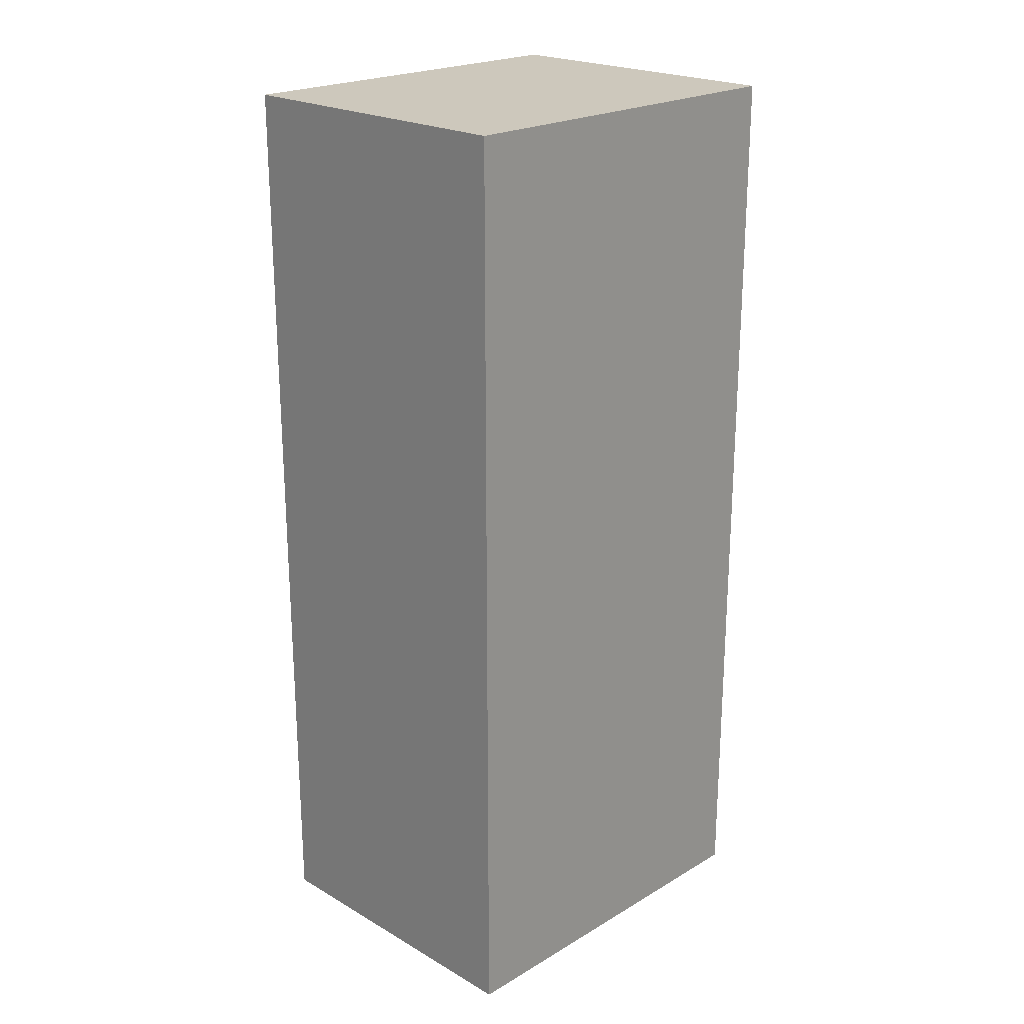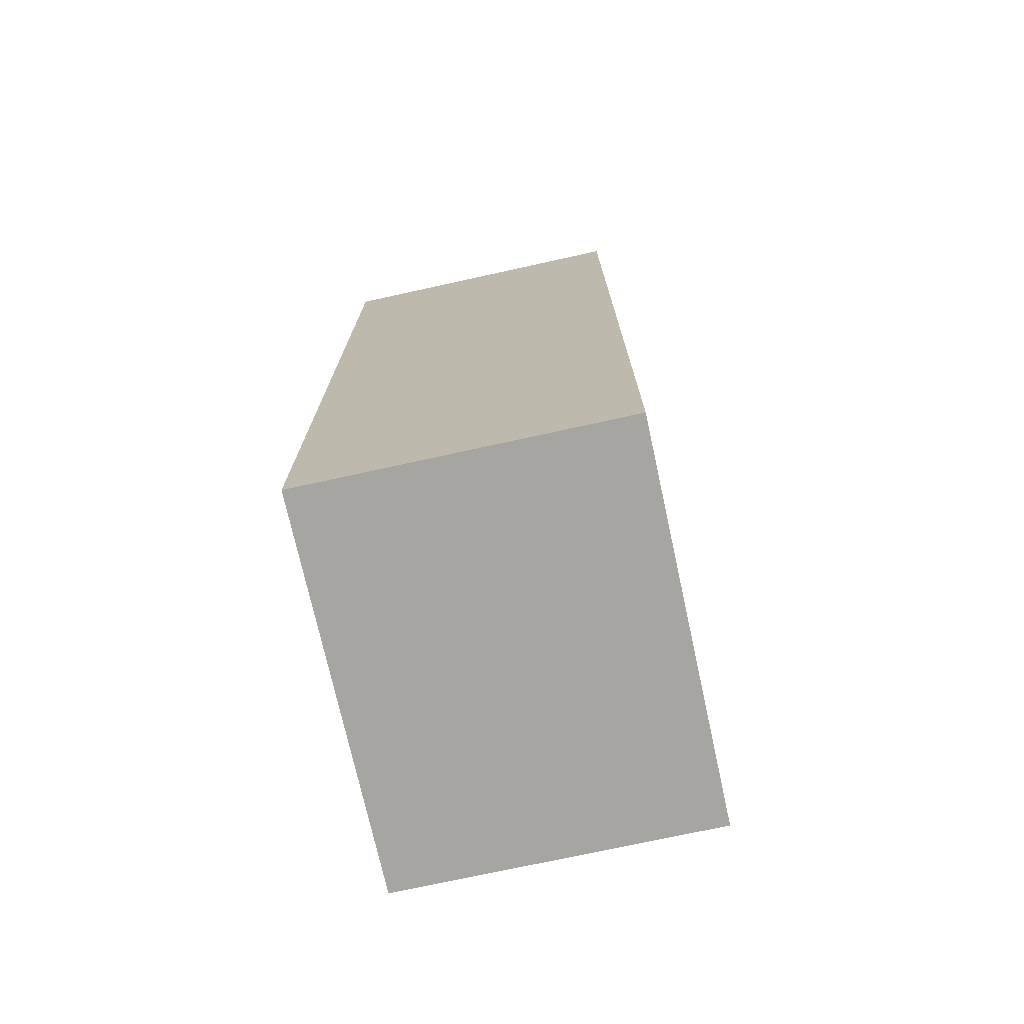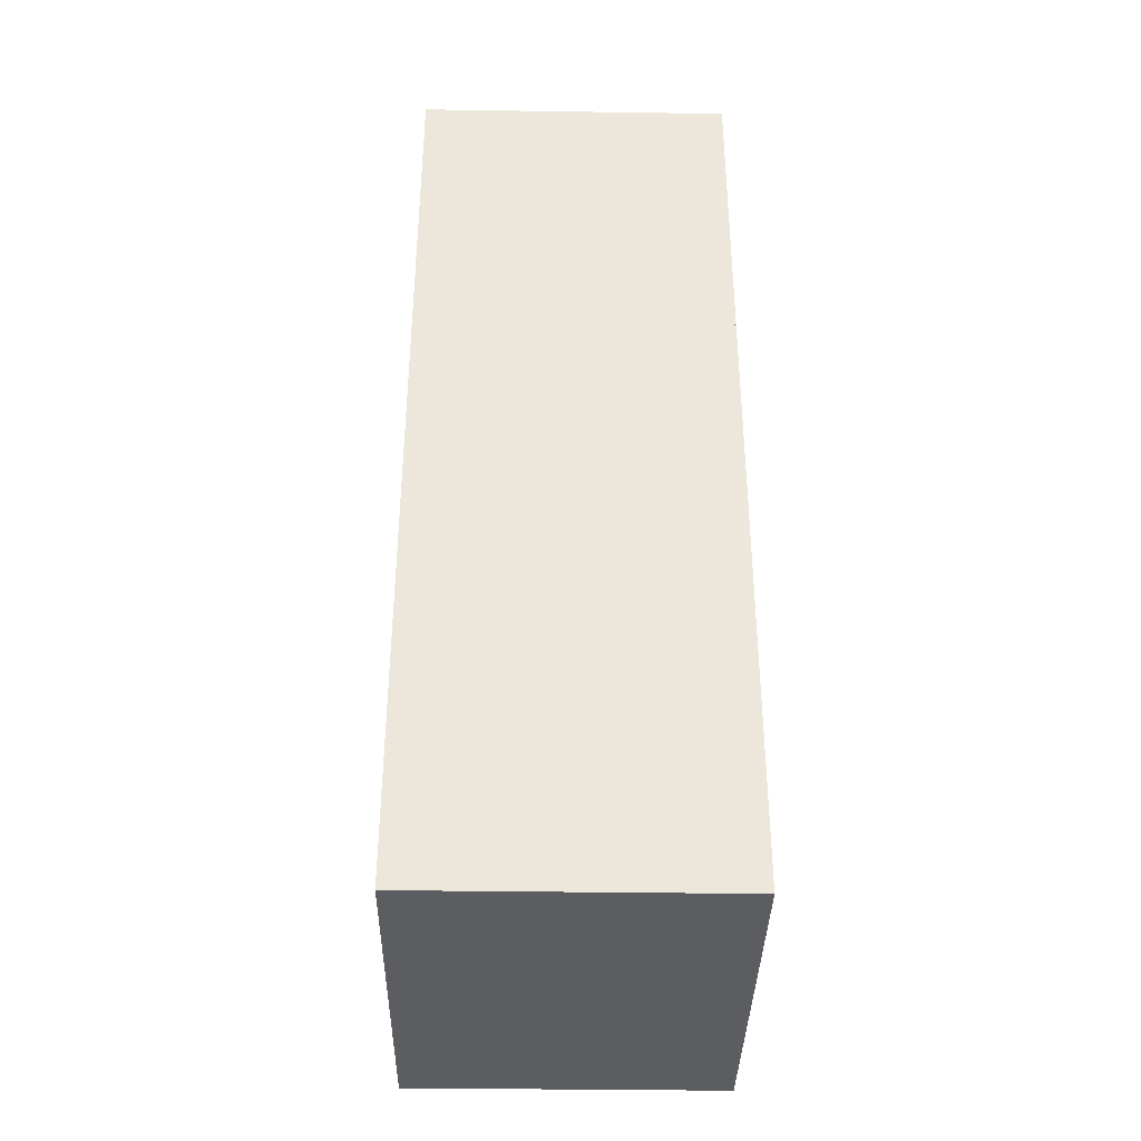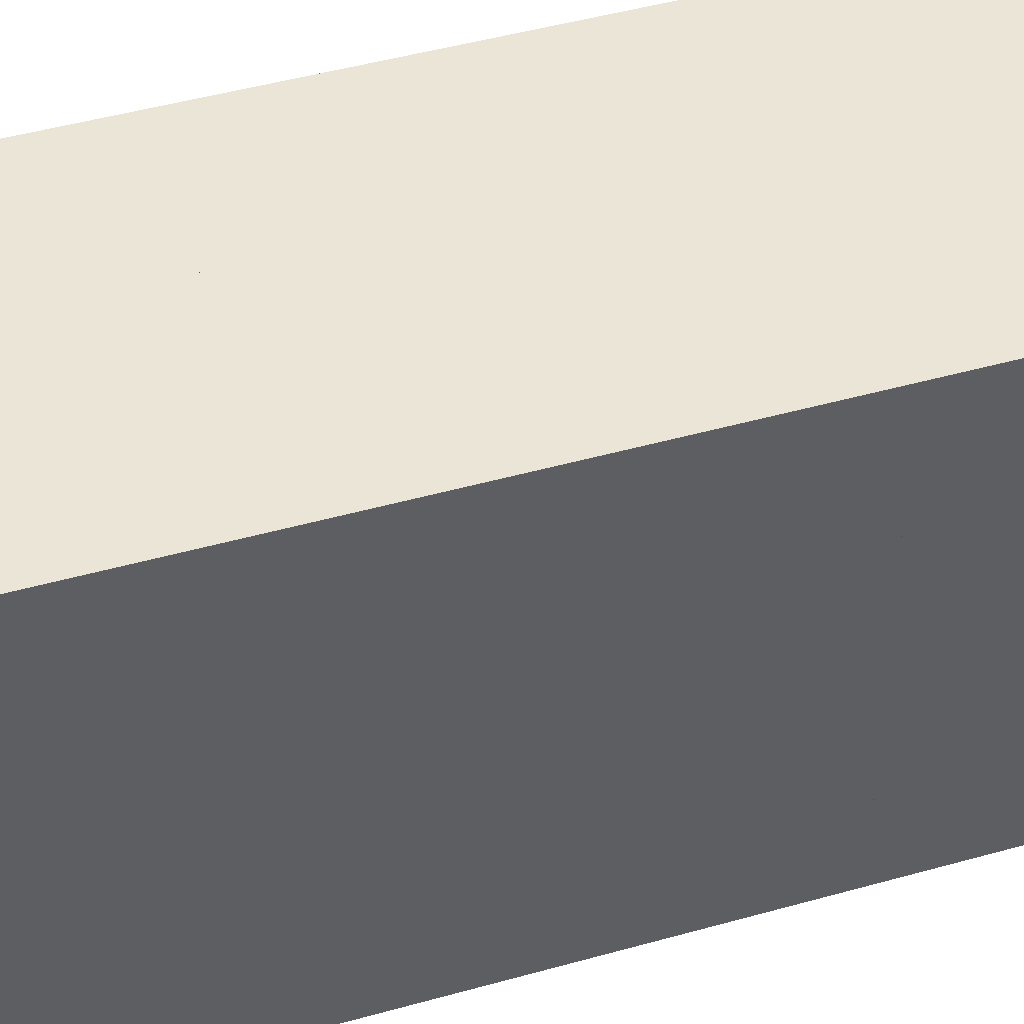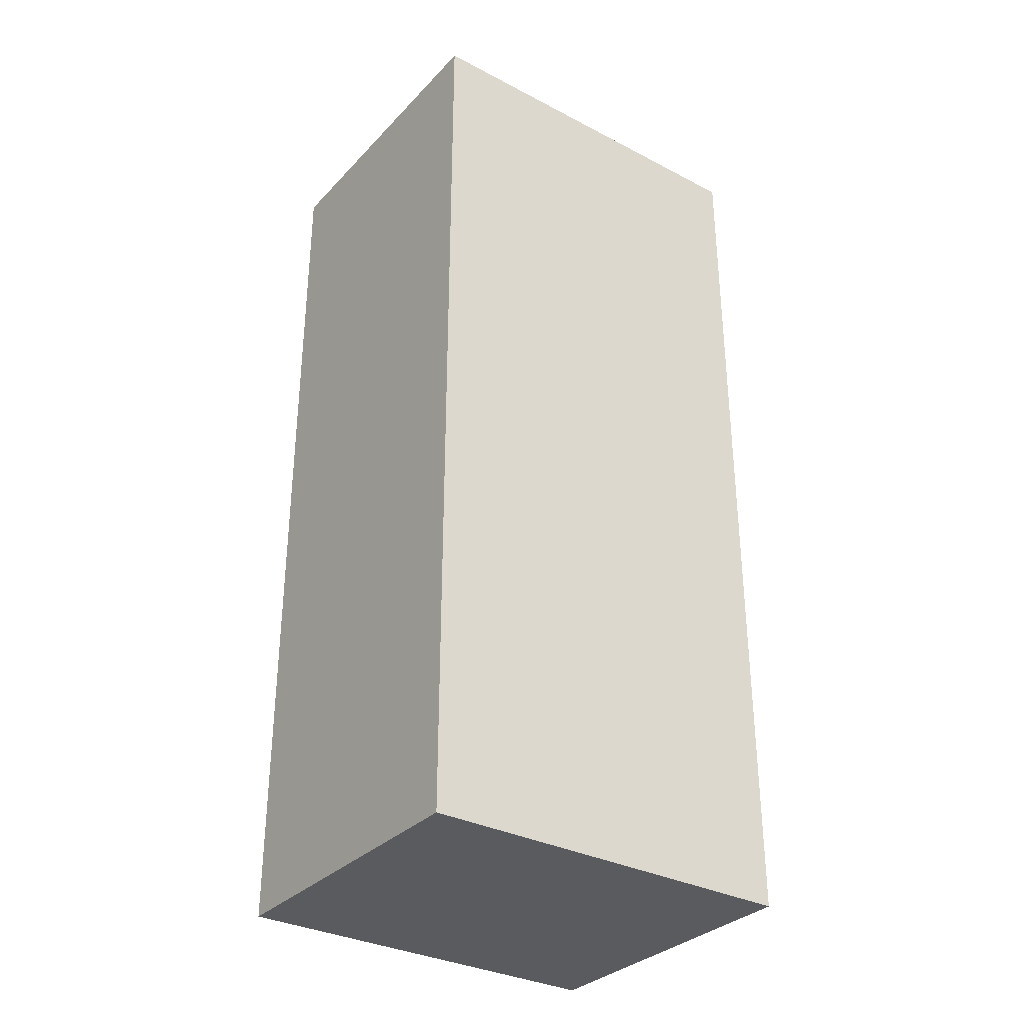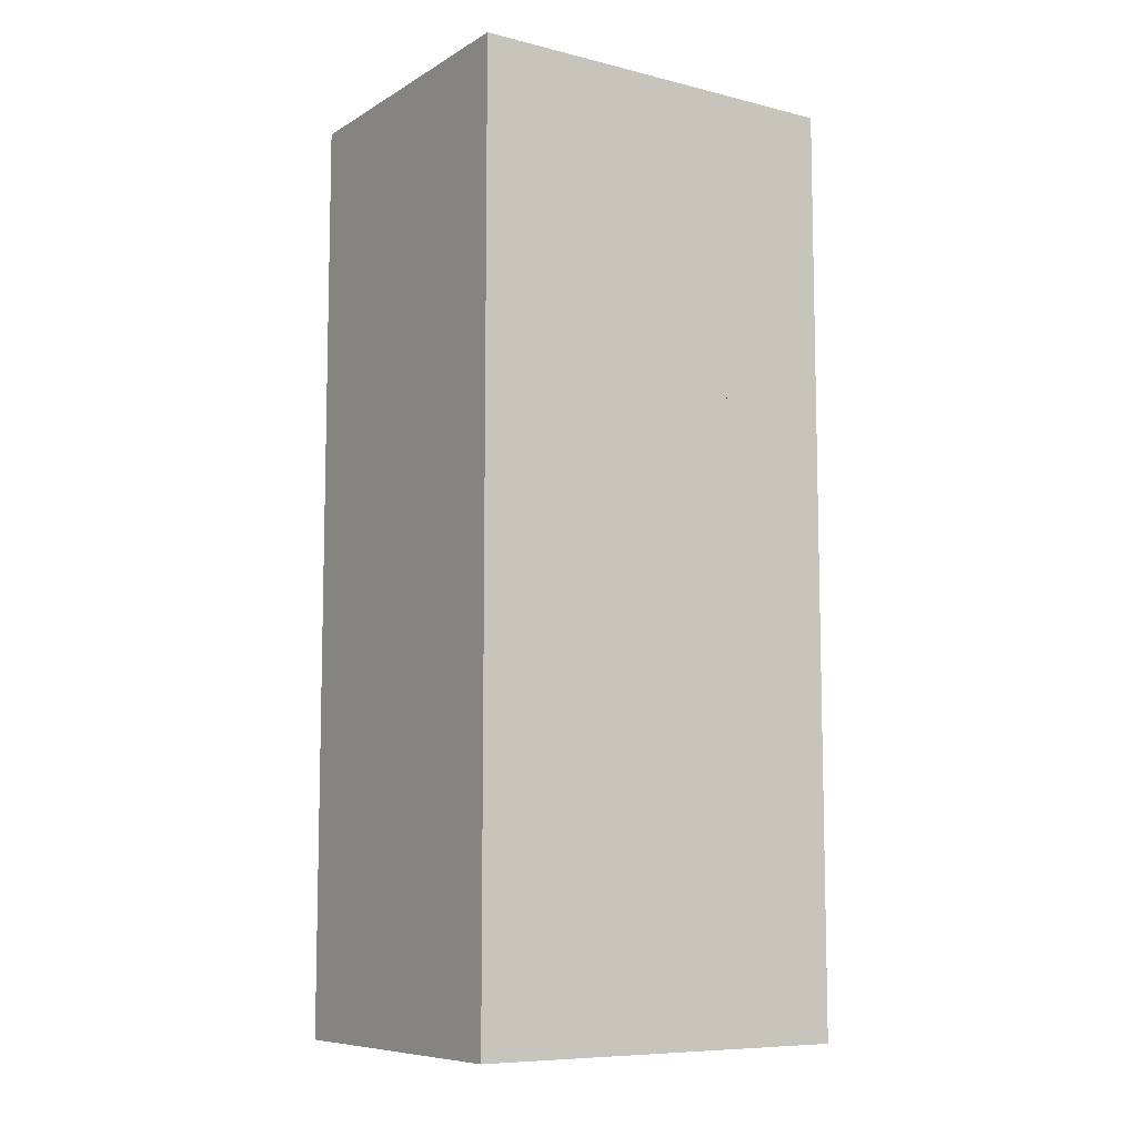
<metadata>
{"format":"obj","ext":"obj","renderer":"f3d","projection":"perspective","resolution":1024,"background":"white","views":[{"elev":22.2,"azim":44.7,"up":"+Z"},{"elev":-73.6,"azim":-167.6,"up":"+Z"},{"elev":-37.1,"azim":178.9,"up":"+Z"},{"elev":45.8,"azim":72.0,"up":"+Y"},{"elev":-32.7,"azim":-125.8,"up":"+Z"},{"elev":-8.6,"azim":-123.6,"up":"+Z"}]}
</metadata>
<code>
o UpperCabinet_Cube.005
o UpperCabinet_Cube.005
v -4.247 5.982 1.904
v -4.247 5.982 0.1841
v -5.996 5.982 0.1841
v -5.996 5.982 1.904
v -4.247 3.823 1.904
v -4.247 3.823 0.1841
v -5.996 3.823 0.1841
v -5.996 3.823 1.904
v -4.247 5.795 1.904
v -5.996 5.795 1.904
v -4.247 3.823 1.904
v -5.996 3.823 1.904
v -4.247 5.982 3.624
v -4.247 5.982 1.904
v -5.996 5.982 1.904
v -5.996 5.982 3.624
v -4.247 3.823 3.624
v -4.247 3.823 1.904
v -5.996 3.823 1.904
v -5.996 3.823 3.624
v -4.247 5.795 3.624
v -5.996 5.795 3.624
v -4.247 3.823 3.624
v -5.996 3.823 3.624
v -4.247 5.982 5.344
v -4.247 5.982 3.624
v -5.996 5.982 3.624
v -5.996 5.982 5.344
v -4.247 3.823 5.344
v -4.247 3.823 3.624
v -5.996 3.823 3.624
v -5.996 3.823 5.344
v -4.247 5.795 5.344
v -5.996 5.795 5.344
v -4.247 3.823 5.344
v -5.996 3.823 5.344
f 5 6 2 1
f 6 7 3 2
f 7 8 4 3
f 1 4 10 9
f 1 2 3 4
f 8 7 6 5
f 12 11 9 10
f 8 5 11 12
f 4 8 12 10
f 5 1 9 11
f 17 18 14 13
f 18 19 15 14
f 19 20 16 15
f 13 16 22 21
f 13 14 15 16
f 20 19 18 17
f 24 23 21 22
f 20 17 23 24
f 16 20 24 22
f 17 13 21 23
f 29 30 26 25
f 30 31 27 26
f 31 32 28 27
f 25 28 34 33
f 25 26 27 28
f 32 31 30 29
f 36 35 33 34
f 32 29 35 36
f 28 32 36 34
f 29 25 33 35

</code>
